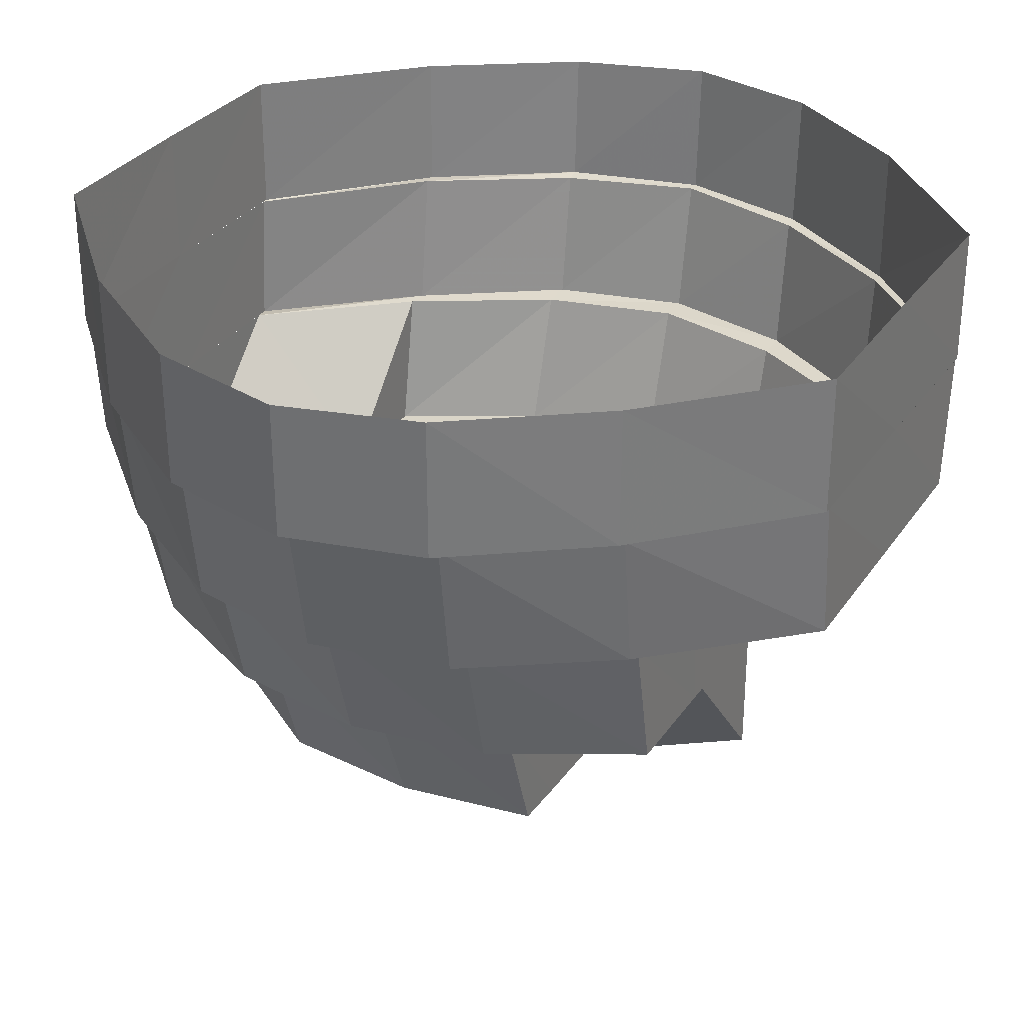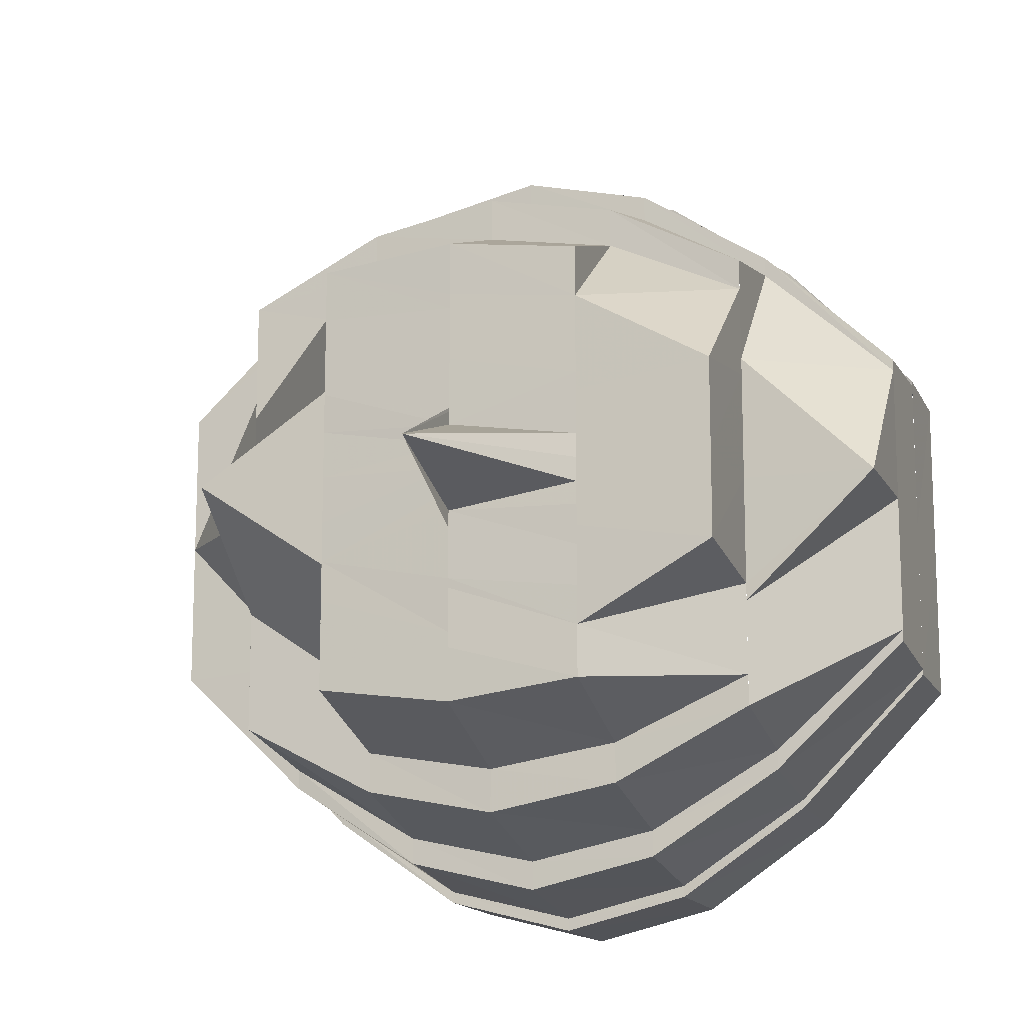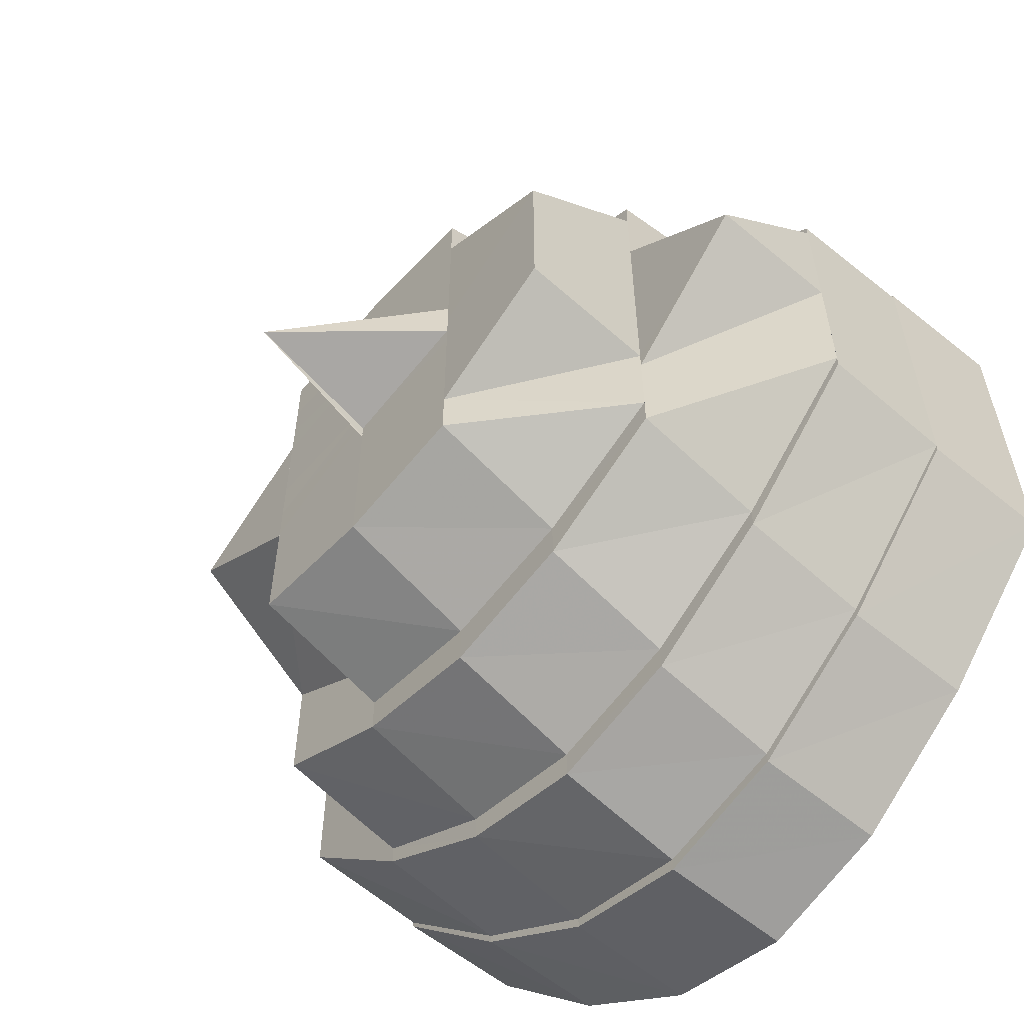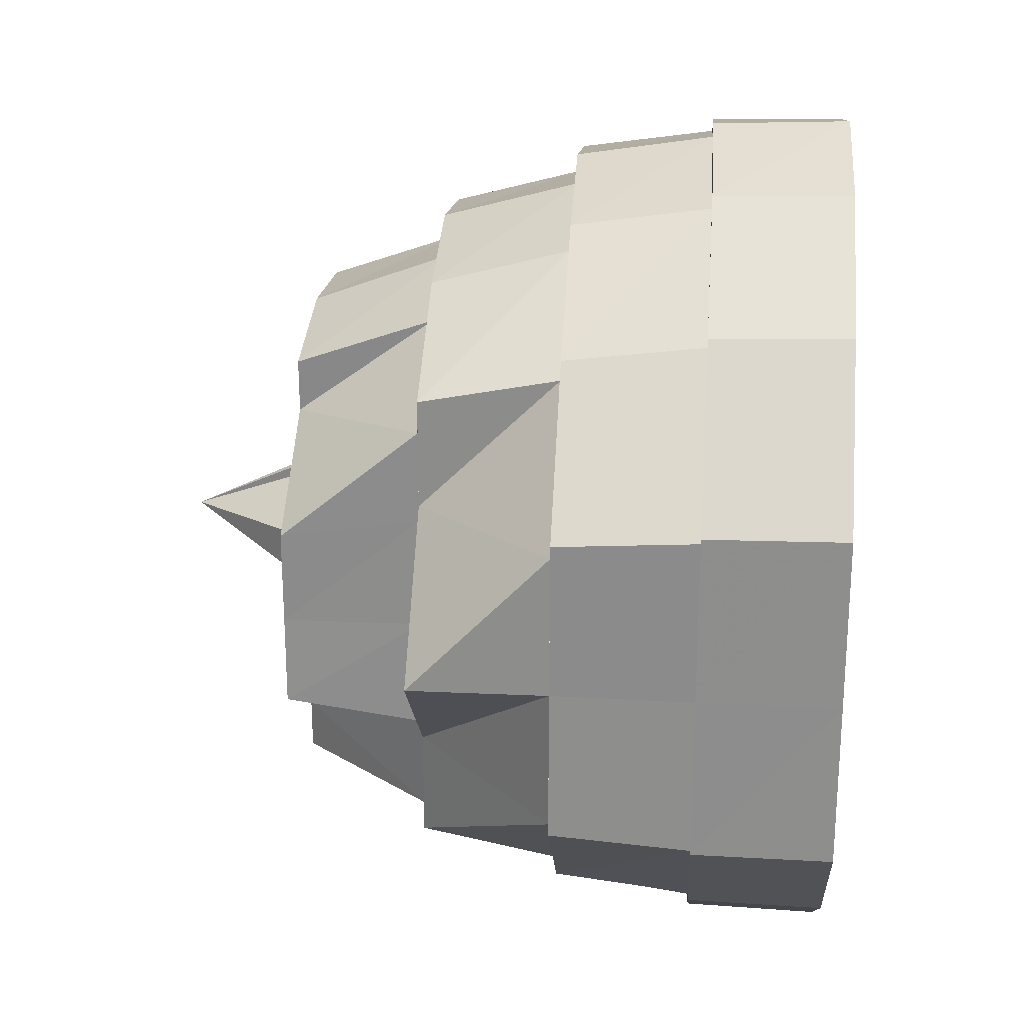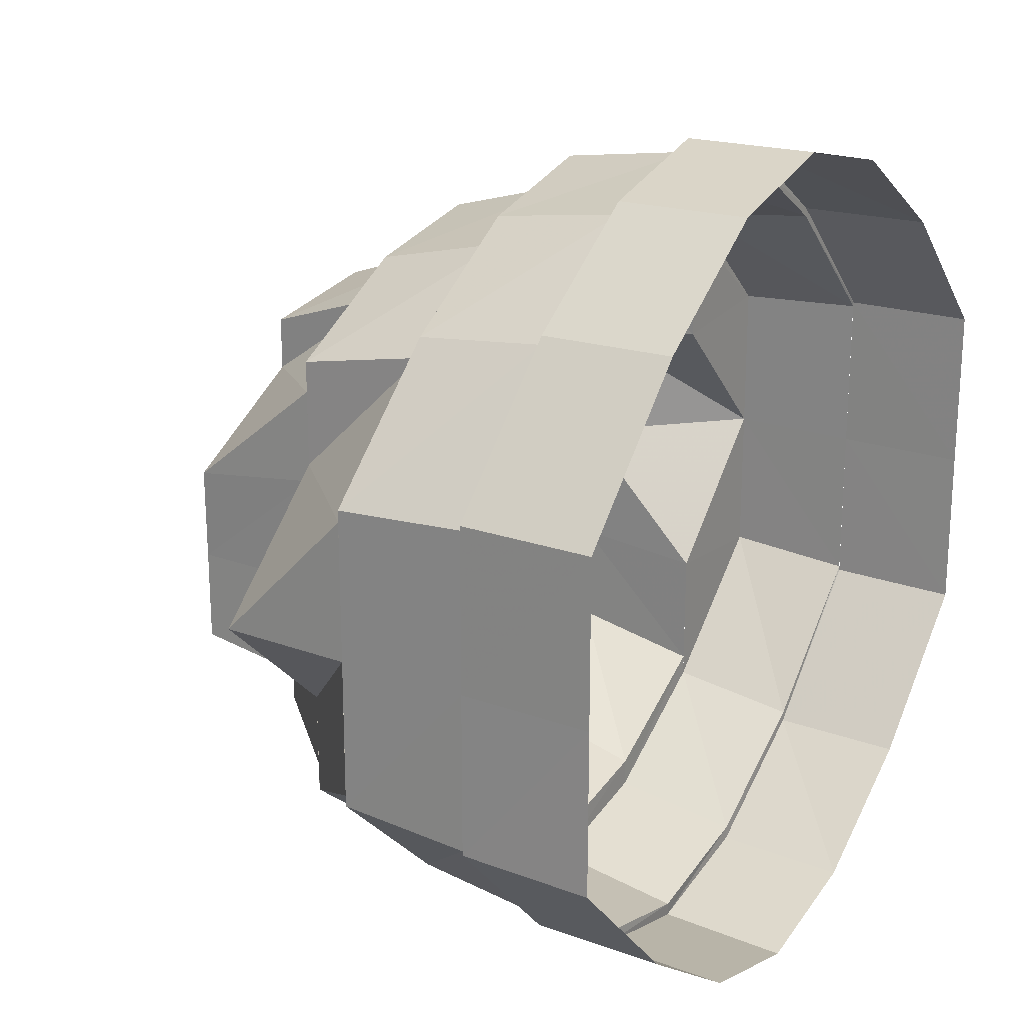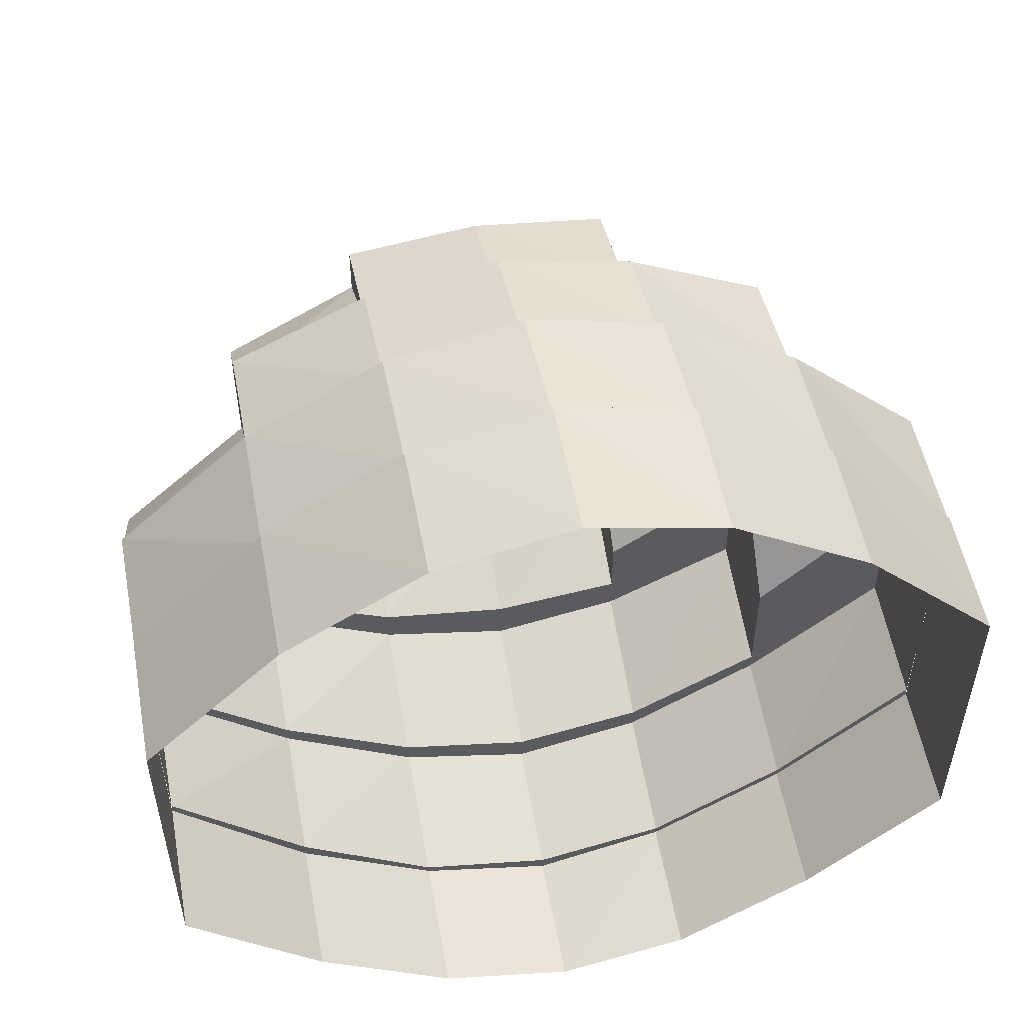
<metadata>
{"format":"obj","ext":"obj","renderer":"f3d","projection":"perspective","resolution":1024,"background":"white","views":[{"elev":30.9,"azim":-151.6,"up":"+Y"},{"elev":-13.4,"azim":18.1,"up":"+Z"},{"elev":-58.2,"azim":49.5,"up":"+Z"},{"elev":24.7,"azim":94.6,"up":"+Z"},{"elev":21.6,"azim":122.5,"up":"+Z"},{"elev":54.1,"azim":169.5,"up":"+Z"}]}
</metadata>
<code>
o 3083
v 2250 1880 21.33
v 2250 1880 21.32
v 2250 1880 21.33
v 2250 1880 21.32
v 2250 1880 21.33
v 2250 1880 21.32
v 2250 1880 21.32
v 2250 1880 21.32
v 2250 1880 21.32
v 2250 1880 21.32
v 2250 1880 21.31
v 2250 1880 21.32
v 2250 1880 21.32
v 2250 1880 21.32
v 2250 1880 21.31
v 2250 1880 21.32
v 2250 1880 21.32
v 2250 1880 21.32
v 2250 1880 21.32
v 2250 1880 21.31
v 2250 1880 21.33
v 2250 1880 21.32
v 2250 1880 21.32
v 2250 1880 21.31
v 2250 1880 21.31
v 2250 1880 21.31
v 2250 1880 21.3
v 2250 1880 21.3
v 2250 1880 21.28
v 2250 1880 21.28
v 2250 1880 21.27
v 2250 1880 21.28
v 2250 1880 21.27
v 2250 1880 21.28
v 2250 1880 21.27
v 2250 1880 21.27
v 2250 1880 21.27
v 2250 1880 21.27
v 2250 1880 21.26
v 2250 1880 21.27
v 2250 1880 21.27
v 2250 1880 21.26
v 2250 1880 21.27
v 2250 1880 21.26
v 2250 1880 21.26
v 2250 1880 21.27
v 2250 1880 21.27
v 2250 1880 21.27
v 2250 1880 21.27
v 2250 1880 21.27
v 2250 1880 21.28
v 2250 1880 21.27
v 2250 1880 21.27
v 2250 1880 21.28
v 2250 1880 21.28
v 2250 1880 21.28
v 2250 1880 21.3
v 2250 1880 21.3
v 2250 1880 21.31
v 2250 1880 21.31
v 2250 1880 21.31
v 2250 1880 21.31
v 2250 1880 21.31
v 2250 1880 21.31
v 2250 1880 21.32
v 2250 1880 21.31
v 2250 1880 21.3
v 2250 1880 21.32
v 2250 1880 21.32
v 2250 1880 21.32
v 2250 1880 21.31
v 2250 1880 21.32
v 2250 1880 21.32
v 2250 1880 21.32
v 2250 1880 21.32
v 2250 1880 21.33
v 2250 1880 21.33
v 2250 1880 21.32
v 2250 1880 21.32
v 2250 1880 21.32
v 2250 1880 21.31
v 2250 1880 21.32
v 2250 1880 21.32
v 2250 1880 21.31
v 2250 1880 21.31
v 2250 1880 21.3
v 2250 1880 21.31
v 2250 1880 21.31
v 2250 1880 21.32
v 2250 1880 21.32
v 2250 1880 21.32
v 2250 1880 21.28
v 2250 1880 21.28
v 2250 1880 21.28
v 2250 1880 21.28
v 2250 1880 21.27
v 2250 1880 21.28
v 2250 1880 21.29
v 2250 1880 21.3
v 2250 1880 21.27
v 2250 1880 21.27
v 2250 1880 21.27
v 2250 1880 21.28
v 2250 1880 21.27
v 2250 1880 21.27
v 2250 1880 21.27
v 2250 1880 21.27
v 2250 1880 21.26
v 2250 1880 21.26
v 2250 1880 21.27
v 2250 1880 21.27
v 2250 1880 21.27
v 2250 1880 21.28
v 2250 1880 21.27
v 2250 1880 21.27
v 2250 1880 21.28
v 2250 1880 21.28
v 2250 1880 21.3
v 2250 1880 21.3
v 2250 1880 21.3
v 2250 1880 21.31
v 2250 1880 21.3
v 2250 1880 21.31
v 2250 1880 21.31
v 2250 1880 21.31
v 2250 1880 21.31
v 2250 1880 21.3
v 2250 1880 21.3
v 2250 1880 21.28
v 2250 1880 21.28
v 2250 1880 21.27
v 2250 1880 21.29
v 2250 1880 21.28
v 2250 1880 21.27
v 2250 1880 21.28
v 2250 1880 21.28
v 2250 1880 21.27
v 2250 1880 21.27
v 2250 1880 21.27
v 2250 1880 21.27
v 2250 1880 21.28
v 2250 1880 21.29
v 2250 1880 21.27
v 2250 1880 21.27
v 2250 1880 21.27
v 2250 1880 21.26
v 2250 1880 21.27
v 2250 1880 21.27
v 2250 1880 21.27
v 2250 1880 21.28
v 2250 1880 21.27
v 2250 1880 21.27
v 2250 1880 21.27
v 2250 1880 21.27
v 2250 1880 21.28
v 2250 1880 21.27
v 2250 1880 21.27
v 2250 1880 21.27
v 2250 1880 21.28
v 2250 1880 21.28
v 2250 1880 21.28
v 2250 1880 21.27
v 2250 1880 21.28
v 2250 1880 21.27
v 2250 1880 21.28
v 2250 1880 21.28
v 2250 1880 21.28
v 2250 1880 21.27
v 2250 1880 21.28
v 2250 1880 21.27
v 2250 1880 21.28
v 2250 1880 21.28
v 2250 1880 21.28
v 2250 1880 21.28
v 2250 1880 21.28
v 2250 1880 21.29
v 2250 1880 21.28
v 2250 1880 21.28
v 2250 1880 21.28
v 2250 1880 21.29
v 2250 1880 21.29
v 2250 1880 21.28
v 2250 1880 21.28
v 2250 1880 21.29
v 2250 1880 21.28
v 2250 1880 21.29
v 2250 1880 21.29
v 2250 1880 21.29
v 2250 1880 21.3
v 2250 1880 21.29
v 2250 1880 21.28
v 2250 1880 21.29
v 2250 1880 21.28
v 2250 1880 21.29
v 2250 1880 21.29
v 2250 1880 21.29
v 2250 1880 21.29
v 2250 1880 21.29
v 2250 1880 21.3
v 2250 1880 21.29
v 2250 1880 21.3
v 2250 1880 21.29
v 2250 1880 21.29
v 2250 1880 21.29
v 2250 1880 21.29
v 2250 1880 21.29
v 2250 1880 21.3
v 2250 1880 21.29
v 2250 1880 21.3
v 2250 1880 21.3
v 2250 1880 21.29
v 2250 1880 21.29
v 2250 1880 21.3
v 2250 1880 21.3
v 2250 1880 21.3
v 2250 1880 21.29
v 2250 1880 21.29
v 2250 1880 21.3
v 2250 1880 21.3
v 2250 1880 21.3
v 2250 1880 21.3
v 2250 1880 21.3
v 2250 1880 21.3
v 2250 1880 21.3
v 2250 1880 21.3
v 2250 1880 21.31
v 2250 1880 21.3
v 2250 1880 21.3
v 2250 1880 21.31
v 2250 1880 21.3
v 2250 1880 21.3
v 2250 1880 21.31
v 2250 1880 21.32
v 2250 1880 21.31
v 2250 1880 21.31
v 2250 1880 21.32
v 2250 1880 21.32
v 2250 1880 21.32
v 2250 1880 21.32
v 2250 1880 21.32
v 2250 1880 21.33
v 2250 1880 21.32
v 2250 1880 21.32
v 2250 1880 21.31
v 2250 1880 21.32
v 2250 1880 21.32
v 2250 1880 21.32
v 2250 1880 21.32
v 2250 1880 21.32
v 2250 1880 21.31
v 2250 1880 21.32
v 2250 1880 21.32
v 2250 1880 21.31
v 2250 1880 21.32
v 2250 1880 21.32
v 2250 1880 21.32
v 2250 1880 21.31
v 2250 1880 21.31
v 2250 1880 21.3
v 2250 1880 21.31
v 2250 1880 21.32
v 2250 1880 21.31
v 2250 1880 21.32
v 2250 1880 21.31
v 2250 1880 21.31
v 2250 1880 21.31
v 2250 1880 21.31
v 2250 1880 21.31
v 2250 1880 21.31
v 2250 1880 21.31
v 2250 1880 21.31
v 2250 1880 21.31
v 2250 1880 21.31
v 2250 1880 21.31
v 2250 1880 21.31
v 2250 1880 21.3
v 2250 1880 21.31
v 2250 1880 21.31
v 2250 1880 21.3
v 2250 1880 21.3
v 2250 1880 21.31
v 2250 1880 21.3
v 2250 1880 21.3
v 2250 1880 21.3
v 2250 1880 21.3
v 2250 1880 21.3
v 2250 1880 21.3
v 2250 1880 21.3
v 2250 1880 21.3
v 2250 1880 21.3
v 2250 1880 21.3
v 2250 1880 21.3
v 2250 1880 21.3
v 2250 1880 21.3
v 2250 1880 21.3
v 2250 1880 21.29
v 2250 1880 21.28
v 2250 1880 21.28
v 2250 1880 21.28
v 2250 1880 21.3
v 2250 1880 21.3
v 2250 1880 21.31
v 2250 1880 21.31
v 2250 1880 21.3
v 2250 1880 21.31
v 2250 1880 21.31
v 2250 1880 21.31
v 2250 1880 21.31
v 2250 1880 21.31
v 2250 1880 21.31
v 2250 1880 21.3
v 2250 1880 21.3
v 2250 1880 21.29
v 2250 1880 21.3
v 2250 1880 21.31
v 2250 1880 21.31
v 2250 1880 21.3
v 2250 1880 21.3
v 2250 1880 21.3
v 2250 1880 21.3
v 2250 1880 21.3
v 2250 1880 21.3
v 2250 1880 21.3
v 2250 1880 21.29
v 2250 1880 21.29
v 2250 1880 21.29
v 2250 1880 21.29
v 2250 1880 21.29
f 1 2 3
f 4 3 5
f 5 6 7
f 2 8 6
f 7 9 10
f 8 11 9
f 12 13 4
f 14 1 13
f 15 16 12
f 17 14 16
f 18 8 19
f 19 11 20
f 21 2 18
f 22 1 21
f 23 14 22
f 24 17 23
f 25 17 26
f 27 25 26
f 28 25 27
f 29 28 27
f 30 28 29
f 31 29 32
f 33 30 34
f 35 36 31
f 37 30 36
f 38 37 33
f 39 40 35
f 41 37 40
f 42 41 38
f 43 44 39
f 45 41 44
f 46 45 42
f 47 48 43
f 49 45 48
f 50 49 46
f 51 52 47
f 53 49 52
f 54 53 50
f 55 53 56
f 57 55 56
f 58 55 57
f 59 58 57
f 11 58 59
f 10 59 60
f 61 57 62
f 63 62 64
f 65 61 66
f 66 57 67
f 68 69 65
f 70 71 69
f 72 73 68
f 74 70 73
f 75 76 72
f 77 74 76
f 78 79 75
f 80 77 79
f 81 82 78
f 83 80 82
f 84 83 85
f 86 85 87
f 88 89 87
f 27 85 86
f 89 90 91
f 92 27 86
f 93 27 92
f 94 92 95
f 96 93 97
f 98 86 99
f 100 101 96
f 102 103 101
f 104 105 100
f 106 102 105
f 107 108 104
f 109 106 108
f 110 111 107
f 112 109 111
f 113 114 110
f 115 112 114
f 67 116 113
f 117 115 116
f 57 116 118
f 119 118 120
f 121 122 119
f 123 121 124
f 125 124 126
f 127 120 128
f 118 129 120
f 122 130 129
f 130 131 129
f 120 129 132
f 129 133 132
f 131 134 133
f 132 133 135
f 136 137 135
f 134 138 139
f 135 139 140
f 135 140 141
f 142 135 141
f 139 143 140
f 138 144 143
f 139 145 143
f 146 147 145
f 147 148 149
f 148 150 151
f 143 149 152
f 153 146 154
f 155 154 156
f 157 153 158
f 159 157 160
f 152 151 161
f 162 163 161
f 144 162 152
f 152 161 164
f 164 161 165
f 166 167 165
f 168 152 164
f 143 152 168
f 140 143 168
f 140 168 169
f 169 168 170
f 168 164 170
f 171 170 172
f 164 165 173
f 170 164 173
f 173 165 174
f 165 175 176
f 175 86 176
f 170 173 177
f 178 170 177
f 178 177 179
f 180 178 179
f 180 179 181
f 177 173 182
f 173 174 182
f 177 182 183
f 181 179 184
f 182 174 185
f 183 182 185
f 183 185 186
f 186 185 184
f 174 187 185
f 188 189 187
f 185 190 184
f 191 187 192
f 193 194 190
f 184 190 195
f 184 195 196
f 190 197 198
f 194 199 198
f 200 201 197
f 202 195 203
f 195 204 205
f 205 204 206
f 181 184 205
f 203 206 207
f 208 181 203
f 209 210 207
f 211 181 212
f 213 211 208
f 210 214 215
f 214 216 215
f 216 217 218
f 219 220 218
f 221 219 215
f 206 221 215
f 199 222 221
f 198 223 221
f 221 224 225
f 224 226 225
f 227 228 223
f 228 229 224
f 224 229 226
f 230 228 231
f 192 227 230
f 229 232 226
f 229 233 232
f 234 233 229
f 235 236 234
f 234 237 233
f 233 238 232
f 237 239 233
f 233 239 238
f 237 240 239
f 241 242 240
f 90 241 243
f 244 243 245
f 246 247 237
f 247 248 239
f 249 246 250
f 242 251 252
f 251 253 254
f 239 252 255
f 248 256 255
f 239 255 238
f 255 254 257
f 256 258 257
f 258 259 260
f 255 257 261
f 238 255 261
f 261 257 124
f 261 124 262
f 238 261 263
f 263 261 262
f 232 238 263
f 263 262 264
f 265 263 264
f 266 263 267
f 267 264 268
f 268 269 270
f 264 271 272
f 264 273 274
f 226 264 274
f 274 273 275
f 226 274 276
f 277 278 275
f 279 226 276
f 275 280 276
f 275 281 280
f 276 280 282
f 276 282 283
f 279 276 284
f 219 279 284
f 282 285 284
f 286 282 287
f 287 285 288
f 285 289 290
f 288 289 213
f 289 211 291
f 292 293 289
f 294 295 292
f 293 296 289
f 293 142 296
f 120 142 293
f 142 141 296
f 296 141 297
f 141 169 297
f 297 298 299
f 300 120 301
f 281 300 301
f 302 300 281
f 302 119 300
f 303 304 302
f 305 302 306
f 307 308 305
f 309 249 310
f 310 91 250
f 310 250 311
f 311 250 234
f 312 310 311
f 86 310 312
f 312 311 227
f 313 312 314
f 315 316 317
f 318 319 320
f 209 319 320
f 321 322 320
f 321 323 320
f 324 217 320
f 324 325 320
f 326 327 320
f 328 327 320

</code>
